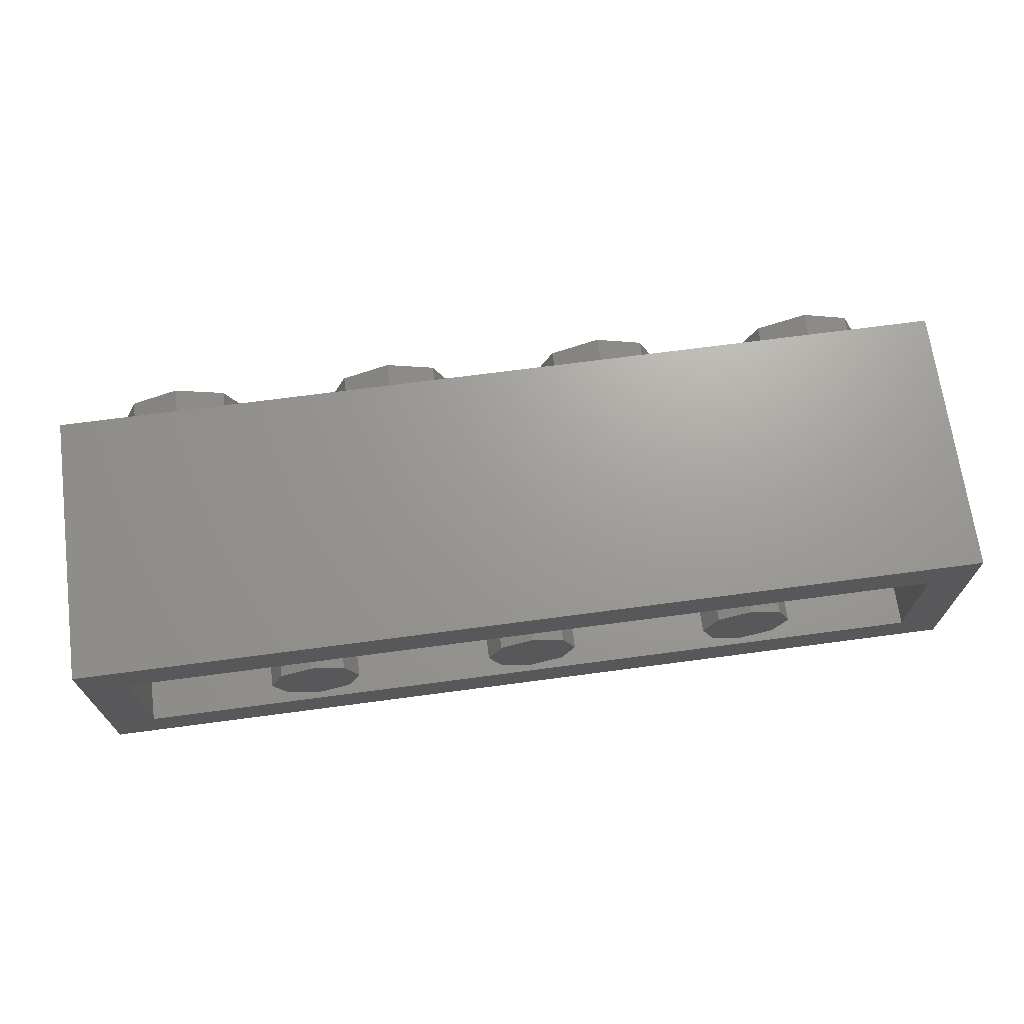
<metadata>
{"format":"stl","ext":"stl","renderer":"f3d","projection":"perspective","resolution":1024,"background":"white","views":[{"elev":69.2,"azim":172.4,"up":"+Z"}]}
</metadata>
<code>
# stl→obj: 432 verts, 786 faces
v -1.44 0.96 -0.24
v 1.44 0.96 -0.24
v 1.6 0.96 -0.4
v -1.6 0.96 -0.4
v 1.6 0.96 0.4
v 1.44 0.96 0.24
v -1.44 0.96 0.24
v -1.6 0.96 0.4
v -0.64 0.96 0
v -0.6869 0.96 -0.1131
v -0.8 0.96 0
v -0.8 0.96 -0.16
v -0.9131 0.96 -0.1131
v -0.96 0.96 -0
v -0.9131 0.96 0.1131
v -0.8 0.96 0.16
v -0.6869 0.96 0.1131
v -0.64 0.16 0
v -0.6869 0.16 -0.1131
v -0.8 0.16 -0.16
v -0.9131 0.16 -0.1131
v -0.96 0.16 -0
v -0.9131 0.16 0.1131
v -0.8 0.16 0.16
v -0.6869 0.16 0.1131
v 0.16 0.96 0
v 0.1131 0.96 -0.1131
v 0 0.96 0
v 0 0.96 -0.16
v -0.1131 0.96 -0.1131
v -0.16 0.96 -0
v -0.1131 0.96 0.1131
v -0 0.96 0.16
v 0.1131 0.96 0.1131
v 0.16 0.16 0
v 0.1131 0.16 -0.1131
v 0 0.16 -0.16
v -0.1131 0.16 -0.1131
v -0.16 0.16 -0
v -0.1131 0.16 0.1131
v -0 0.16 0.16
v 0.1131 0.16 0.1131
v 0.96 0.96 0
v 0.9131 0.96 -0.1131
v 0.8 0.96 0
v 0.8 0.96 -0.16
v 0.6869 0.96 -0.1131
v 0.64 0.96 -0
v 0.6869 0.96 0.1131
v 0.8 0.96 0.16
v 0.9131 0.96 0.1131
v 0.96 0.16 0
v 0.9131 0.16 -0.1131
v 0.8 0.16 -0.16
v 0.6869 0.16 -0.1131
v 0.64 0.16 -0
v 0.6869 0.16 0.1131
v 0.8 0.16 0.16
v 0.9131 0.16 0.1131
v -1.44 0.16 0.24
v 1.44 0.16 0.24
v 1.44 0.16 -0.24
v -1.44 0.16 -0.24
v 1.6 0 0.4
v 1.6 0 -0.4
v -1.6 0 -0.4
v -1.6 0 0.4
v -0.96 -0.16 0
v -0.96 0 0
v -1.03 0 0.1697
v -1.03 -0.16 0.1697
v -1.2 0 0.24
v -1.2 -0.16 0.24
v -1.37 0 0.1697
v -1.37 -0.16 0.1697
v -1.44 0 -0
v -1.44 -0.16 -0
v -1.37 0 -0.1697
v -1.37 -0.16 -0.1697
v -1.2 0 -0.24
v -1.2 -0.16 -0.24
v -1.03 0 -0.1697
v -1.03 -0.16 -0.1697
v -1.2 -0.16 0
v -0.16 -0.16 0
v -0.16 0 0
v -0.2303 0 0.1697
v -0.2303 -0.16 0.1697
v -0.4 0 0.24
v -0.4 -0.16 0.24
v -0.5697 0 0.1697
v -0.5697 -0.16 0.1697
v -0.64 0 -0
v -0.64 -0.16 -0
v -0.5697 0 -0.1697
v -0.5697 -0.16 -0.1697
v -0.4 0 -0.24
v -0.4 -0.16 -0.24
v -0.2303 0 -0.1697
v -0.2303 -0.16 -0.1697
v -0.4 -0.16 0
v 0.64 -0.16 0
v 0.64 0 0
v 0.5697 0 0.1697
v 0.5697 -0.16 0.1697
v 0.4 0 0.24
v 0.4 -0.16 0.24
v 0.2303 0 0.1697
v 0.2303 -0.16 0.1697
v 0.16 0 -0
v 0.16 -0.16 -0
v 0.2303 0 -0.1697
v 0.2303 -0.16 -0.1697
v 0.4 0 -0.24
v 0.4 -0.16 -0.24
v 0.5697 0 -0.1697
v 0.5697 -0.16 -0.1697
v 0.4 -0.16 0
v 1.44 -0.16 0
v 1.44 0 0
v 1.37 0 0.1697
v 1.37 -0.16 0.1697
v 1.2 0 0.24
v 1.2 -0.16 0.24
v 1.03 0 0.1697
v 1.03 -0.16 0.1697
v 0.96 0 -0
v 0.96 -0.16 -0
v 1.03 0 -0.1697
v 1.03 -0.16 -0.1697
v 1.2 0 -0.24
v 1.2 -0.16 -0.24
v 1.37 0 -0.1697
v 1.37 -0.16 -0.1697
v 1.2 -0.16 0
v -0.73 0.08 -0.4
v -0.73 0.48 -0.4
v -0.73 0.88 -0.4
v 0 0.08 -0.4
v 0 0 -0.4
v 0 0.96 -0.4
v 0 0.88 -0.4
v 0.73 0.08 -0.4
v 0.73 0.48 -0.4
v 0.73 0.88 -0.4
v -0.6791 0.4617 -0.4
v -0.68 0.48 -0.4
v -0.6791 0.4983 -0.4
v -0.6765 0.4436 -0.4
v -0.6765 0.5164 -0.4
v -0.6722 0.4258 -0.4
v -0.6744 0.6331 -0.4
v -0.6722 0.5342 -0.4
v -0.6662 0.4083 -0.4
v -0.6662 0.5517 -0.4
v -0.6586 0.3911 -0.4
v -0.6744 0.3269 -0.4
v -0.6586 0.5689 -0.4
v -0.6494 0.3742 -0.4
v -0.6494 0.5858 -0.4
v -0.6388 0.3576 -0.4
v -0.6388 0.6024 -0.4
v -0.6266 0.3415 -0.4
v -0.6266 0.6185 -0.4
v -0.613 0.3257 -0.4
v -0.613 0.6343 -0.4
v -0.5979 0.3104 -0.4
v -0.5979 0.6496 -0.4
v -0.5816 0.2955 -0.4
v -0.5449 0.2671 -0.4
v -0.5162 0.1972 -0.4
v -0.5816 0.6645 -0.4
v -0.5162 0.7628 -0.4
v -0.5449 0.6929 -0.4
v -0.5034 0.2408 -0.4
v -0.5034 0.7192 -0.4
v -0.4572 0.2166 -0.4
v -0.4572 0.7434 -0.4
v -0.4068 0.1948 -0.4
v -0.392 0.6095 -0.4
v -0.3921 0.5929 -0.4
v -0.5302 0.5698 -0.4
v -0.5147 0.5848 -0.4
v -0.3899 0.5792 -0.4
v -0.5437 0.5548 -0.4
v -0.3895 0.6291 -0.4
v -0.4774 0.6153 -0.4
v -0.3854 0.5686 -0.4
v -0.555 0.5399 -0.4
v -0.3847 0.6518 -0.4
v -0.4317 0.6462 -0.4
v -0.3786 0.5608 -0.4
v -0.5643 0.5251 -0.4
v -0.3775 0.6775 -0.4
v -0.3696 0.5559 -0.4
v -0.5715 0.5104 -0.4
v -0.5552 0.3966 -0.4
v -0.5644 0.4105 -0.4
v -0.5715 0.4245 -0.4
v -0.3583 0.5539 -0.4
v -0.5308 0.3691 -0.4
v -0.544 0.3828 -0.4
v -0.5797 0.4527 -0.4
v -0.5808 0.467 -0.4
v -0.5797 0.4814 -0.4
v -0.5766 0.4386 -0.4
v -0.4346 0.3022 -0.4
v -0.4791 0.3287 -0.4
v -0.4984 0.342 -0.4
v -0.5766 0.4959 -0.4
v -0.5156 0.3556 -0.4
v -0.2814 0.292 -0.4
v -0.2819 0.3033 -0.4
v -0.2803 0.314 -0.4
v -0.3448 0.5547 -0.4
v -0.2794 0.1104 -0.4
v -0.3526 0.1757 -0.4
v -0.2948 0.1592 -0.4
v -0.3526 0.7843 -0.4
v -0.2794 0.8496 -0.4
v -0.2948 0.8008 -0.4
v -0.4068 0.7651 -0.4
v -0.2793 0.2805 -0.4
v -0.2762 0.3239 -0.4
v -0.3292 0.5583 -0.4
v -0.276 0.2692 -0.4
v -0.2718 0.2585 -0.4
v -0.2691 0.3325 -0.4
v -0.3114 0.5647 -0.4
v -0.2628 0.24 -0.4
v -0.3822 0.2761 -0.4
v -0.2586 0.3395 -0.4
v -0.2914 0.5738 -0.4
v -0.2538 0.225 -0.4
v -0.2444 0.3445 -0.4
v -0.245 0.6003 -0.4
v -0.2338 0.1458 -0.4
v -0.2338 0.8142 -0.4
v -0.2188 0.6175 -0.4
v -0.2124 0.611 -0.4
v -0.1997 0.6003 -0.4
v -0.226 0.3472 -0.4
v -0.1868 0.5929 -0.4
v -0.2038 0.3473 -0.4
v -0.1737 0.5886 -0.4
v -0.1833 0.3457 -0.4
v -0.1699 0.1354 -0.4
v -0.1699 0.8246 -0.4
v -0.1605 0.5874 -0.4
v -0.1652 0.3427 -0.4
v -0.1472 0.589 -0.4
v -0.1494 0.3384 -0.4
v -0.1337 0.5935 -0.4
v -0.1296 0.3299 -0.4
v -0.07376 0.2462 -0.4
v -0.08248 0.2745 -0.4
v -0.07332 0.2568 -0.4
v -0.08588 0.2828 -0.4
v -0.07212 0.2664 -0.4
v -0.09008 0.2912 -0.4
v -0.07016 0.2753 -0.4
v -0.09532 0.2996 -0.4
v -0.06748 0.2835 -0.4
v -0.1017 0.3079 -0.4
v -0.0642 0.2908 -0.4
v -0.1094 0.3158 -0.4
v -0.06032 0.2975 -0.4
v -0.1187 0.3232 -0.4
v -0.05588 0.3034 -0.4
v -0.05092 0.3087 -0.4
v -0.04556 0.3132 -0.4
v -0.0398 0.3171 -0.4
v -0.1201 0.6008 -0.4
v -0.03372 0.3204 -0.4
v -0.1064 0.6106 -0.4
v -0.02736 0.323 -0.4
v -0.09256 0.623 -0.4
v -0.02072 0.325 -0.4
v -0.0786 0.6378 -0.4
v -0.01392 0.3264 -0.4
v -0.06452 0.655 -0.4
v -0.007 0.3272 -0.4
v -0.03608 0.696 -0.4
v -0.1036 0.1283 -0.4
v 0 0.1242 -0.4
v 0 0.3275 -0.4
v 0 0.7588 -0.4
v -0.1036 0.8317 -0.4
v -0.035 0.8354 -0.4
v 0 0.8354 -0.4
v 0.68 0.48 -0.4
v 0.6791 0.4617 -0.4
v 0.6791 0.4983 -0.4
v 0.6765 0.4436 -0.4
v 0.6765 0.5164 -0.4
v 0.6722 0.4258 -0.4
v 0.6744 0.6331 -0.4
v 0.6722 0.5342 -0.4
v 0.6662 0.4083 -0.4
v 0.6662 0.5517 -0.4
v 0.6744 0.3269 -0.4
v 0.6586 0.3911 -0.4
v 0.6586 0.5689 -0.4
v 0.6494 0.3742 -0.4
v 0.6494 0.5858 -0.4
v 0.6388 0.3576 -0.4
v 0.6388 0.6024 -0.4
v 0.6266 0.3415 -0.4
v 0.6266 0.6185 -0.4
v 0.613 0.3257 -0.4
v 0.613 0.6343 -0.4
v 0.5979 0.3104 -0.4
v 0.5979 0.6496 -0.4
v 0.5816 0.2955 -0.4
v 0.5162 0.1972 -0.4
v 0.5449 0.2671 -0.4
v 0.5449 0.6929 -0.4
v 0.5162 0.7628 -0.4
v 0.5816 0.6645 -0.4
v 0.5034 0.2408 -0.4
v 0.5034 0.7192 -0.4
v 0.4572 0.2166 -0.4
v 0.4572 0.7434 -0.4
v 0.4068 0.1948 -0.4
v 0.5302 0.5698 -0.4
v 0.3921 0.5929 -0.4
v 0.392 0.6095 -0.4
v 0.5147 0.5848 -0.4
v 0.5437 0.5548 -0.4
v 0.3899 0.5792 -0.4
v 0.3895 0.6291 -0.4
v 0.4774 0.6153 -0.4
v 0.555 0.5399 -0.4
v 0.3854 0.5686 -0.4
v 0.3847 0.6518 -0.4
v 0.4317 0.6462 -0.4
v 0.5643 0.5251 -0.4
v 0.3786 0.5608 -0.4
v 0.3775 0.6775 -0.4
v 0.5715 0.5104 -0.4
v 0.3696 0.5559 -0.4
v 0.5715 0.4245 -0.4
v 0.5644 0.4105 -0.4
v 0.5552 0.3966 -0.4
v 0.3583 0.5539 -0.4
v 0.544 0.3828 -0.4
v 0.5308 0.3691 -0.4
v 0.5797 0.4814 -0.4
v 0.5808 0.467 -0.4
v 0.5797 0.4527 -0.4
v 0.5766 0.4386 -0.4
v 0.4984 0.342 -0.4
v 0.4791 0.3287 -0.4
v 0.4346 0.3022 -0.4
v 0.5766 0.4959 -0.4
v 0.5156 0.3556 -0.4
v 0.2819 0.3033 -0.4
v 0.2814 0.292 -0.4
v 0.2803 0.314 -0.4
v 0.3448 0.5547 -0.4
v 0.2948 0.1592 -0.4
v 0.3526 0.1757 -0.4
v 0.2794 0.1104 -0.4
v 0.2948 0.8008 -0.4
v 0.2794 0.8496 -0.4
v 0.3526 0.7843 -0.4
v 0.4068 0.7651 -0.4
v 0.2793 0.2805 -0.4
v 0.2762 0.3239 -0.4
v 0.3292 0.5583 -0.4
v 0.276 0.2692 -0.4
v 0.2718 0.2585 -0.4
v 0.2691 0.3325 -0.4
v 0.3114 0.5647 -0.4
v 0.3822 0.2761 -0.4
v 0.2628 0.24 -0.4
v 0.2586 0.3395 -0.4
v 0.2914 0.5738 -0.4
v 0.2538 0.225 -0.4
v 0.2444 0.3445 -0.4
v 0.245 0.6003 -0.4
v 0.2338 0.1458 -0.4
v 0.2338 0.8142 -0.4
v 0.2188 0.6175 -0.4
v 0.2124 0.611 -0.4
v 0.226 0.3472 -0.4
v 0.1997 0.6003 -0.4
v 0.2038 0.3473 -0.4
v 0.1868 0.5929 -0.4
v 0.1833 0.3457 -0.4
v 0.1737 0.5886 -0.4
v 0.1699 0.1354 -0.4
v 0.1699 0.8246 -0.4
v 0.1652 0.3427 -0.4
v 0.1605 0.5874 -0.4
v 0.1494 0.3384 -0.4
v 0.1472 0.589 -0.4
v 0.1296 0.3299 -0.4
v 0.1337 0.5935 -0.4
v 0.07332 0.2568 -0.4
v 0.08248 0.2745 -0.4
v 0.07376 0.2462 -0.4
v 0.08588 0.2828 -0.4
v 0.07212 0.2664 -0.4
v 0.09008 0.2912 -0.4
v 0.07016 0.2753 -0.4
v 0.09532 0.2996 -0.4
v 0.06748 0.2835 -0.4
v 0.1017 0.3079 -0.4
v 0.0642 0.2908 -0.4
v 0.1094 0.3158 -0.4
v 0.06032 0.2975 -0.4
v 0.1187 0.3232 -0.4
v 0.05588 0.3034 -0.4
v 0.05092 0.3087 -0.4
v 0.04556 0.3132 -0.4
v 0.0398 0.3171 -0.4
v 0.1201 0.6008 -0.4
v 0.03372 0.3204 -0.4
v 0.1064 0.6106 -0.4
v 0.02736 0.323 -0.4
v 0.09256 0.623 -0.4
v 0.02072 0.325 -0.4
v 0.0786 0.6378 -0.4
v 0.01392 0.3264 -0.4
v 0.06452 0.655 -0.4
v 0.007 0.3272 -0.4
v 0.03608 0.696 -0.4
v 0.1036 0.1283 -0.4
v 0.035 0.8354 -0.4
v 0.1036 0.8317 -0.4
v -0 0.88 -0.4
f 1 2 3
f 1 3 4
f 5 6 7
f 5 7 8
f 8 7 1
f 8 1 4
f 2 6 5
f 2 5 3
f 9 10 11
f 10 12 11
f 12 13 11
f 13 14 11
f 14 15 11
f 15 16 11
f 16 17 11
f 17 9 11
f 9 18 19
f 9 19 10
f 10 19 20
f 10 20 12
f 12 20 21
f 12 21 13
f 13 21 22
f 13 22 14
f 14 22 23
f 14 23 15
f 15 23 24
f 15 24 16
f 16 24 25
f 16 25 17
f 17 25 18
f 17 18 9
f 26 27 28
f 27 29 28
f 29 30 28
f 30 31 28
f 31 32 28
f 32 33 28
f 33 34 28
f 34 26 28
f 26 35 36
f 26 36 27
f 27 36 37
f 27 37 29
f 29 37 38
f 29 38 30
f 30 38 39
f 30 39 31
f 31 39 40
f 31 40 32
f 32 40 41
f 32 41 33
f 33 41 42
f 33 42 34
f 34 42 35
f 34 35 26
f 43 44 45
f 44 46 45
f 46 47 45
f 47 48 45
f 48 49 45
f 49 50 45
f 50 51 45
f 51 43 45
f 43 52 53
f 43 53 44
f 44 53 54
f 44 54 46
f 46 54 55
f 46 55 47
f 47 55 56
f 47 56 48
f 48 56 57
f 48 57 49
f 49 57 58
f 49 58 50
f 50 58 59
f 50 59 51
f 51 59 52
f 51 52 43
f 60 61 62
f 60 62 63
f 60 7 6
f 60 6 61
f 63 1 7
f 63 7 60
f 62 2 1
f 62 1 63
f 61 6 2
f 61 2 62
f 3 5 64
f 3 64 65
f 8 4 66
f 8 66 67
f 5 8 67
f 5 67 64
f 67 66 65
f 67 65 64
f 68 69 70
f 68 70 71
f 71 70 72
f 71 72 73
f 73 72 74
f 73 74 75
f 75 74 76
f 75 76 77
f 77 76 78
f 77 78 79
f 79 78 80
f 79 80 81
f 81 80 82
f 81 82 83
f 83 82 69
f 83 69 68
f 84 68 71
f 84 71 73
f 84 73 75
f 84 75 77
f 84 77 79
f 84 79 81
f 84 81 83
f 84 83 68
f 85 86 87
f 85 87 88
f 88 87 89
f 88 89 90
f 90 89 91
f 90 91 92
f 92 91 93
f 92 93 94
f 94 93 95
f 94 95 96
f 96 95 97
f 96 97 98
f 98 97 99
f 98 99 100
f 100 99 86
f 100 86 85
f 101 85 88
f 101 88 90
f 101 90 92
f 101 92 94
f 101 94 96
f 101 96 98
f 101 98 100
f 101 100 85
f 102 103 104
f 102 104 105
f 105 104 106
f 105 106 107
f 107 106 108
f 107 108 109
f 109 108 110
f 109 110 111
f 111 110 112
f 111 112 113
f 113 112 114
f 113 114 115
f 115 114 116
f 115 116 117
f 117 116 103
f 117 103 102
f 118 102 105
f 118 105 107
f 118 107 109
f 118 109 111
f 118 111 113
f 118 113 115
f 118 115 117
f 118 117 102
f 119 120 121
f 119 121 122
f 122 121 123
f 122 123 124
f 124 123 125
f 124 125 126
f 126 125 127
f 126 127 128
f 128 127 129
f 128 129 130
f 130 129 131
f 130 131 132
f 132 131 133
f 132 133 134
f 134 133 120
f 134 120 119
f 135 119 122
f 135 122 124
f 135 124 126
f 135 126 128
f 135 128 130
f 135 130 132
f 135 132 134
f 135 134 119
f 136 66 4
f 4 137 136
f 137 4 138
f 139 140 66
f 66 136 139
f 4 141 142
f 142 138 4
f 3 65 143
f 143 144 3
f 145 3 144
f 65 140 139
f 139 143 65
f 142 141 3
f 3 145 142
f 146 137 147
f 147 137 148
f 149 137 146
f 137 150 148
f 151 137 149
f 150 137 152
f 152 153 150
f 154 137 151
f 153 152 155
f 156 157 137
f 137 154 156
f 155 152 158
f 157 156 159
f 158 152 160
f 157 159 161
f 160 152 162
f 157 161 163
f 162 152 164
f 165 157 163
f 164 152 166
f 167 157 165
f 152 168 166
f 169 157 167
f 170 171 157
f 157 169 170
f 172 173 174
f 168 152 173
f 173 172 168
f 171 170 175
f 174 173 176
f 171 175 177
f 176 173 178
f 179 171 177
f 180 181 182
f 182 183 180
f 181 184 185
f 185 182 181
f 186 180 183
f 183 187 186
f 184 188 189
f 189 185 184
f 190 186 187
f 187 191 190
f 188 192 193
f 193 189 188
f 191 194 190
f 192 195 196
f 196 193 192
f 197 198 199
f 199 200 197
f 201 202 197
f 197 200 201
f 203 204 205
f 205 200 203
f 199 206 203
f 203 200 199
f 207 208 209
f 209 200 207
f 205 210 200
f 209 211 201
f 201 200 209
f 195 200 210
f 210 196 195
f 212 207 213
f 207 214 213
f 214 207 200
f 200 215 214
f 216 217 218
f 217 216 171
f 171 179 217
f 219 220 221
f 222 220 219
f 178 173 220
f 220 222 178
f 223 207 212
f 224 214 215
f 215 225 224
f 226 207 223
f 227 207 226
f 228 224 225
f 225 229 228
f 230 231 207
f 207 227 230
f 232 228 229
f 229 233 232
f 234 231 230
f 235 232 233
f 233 236 235
f 216 218 237
f 221 220 238
f 235 236 239
f 239 240 235
f 241 242 235
f 235 240 241
f 243 244 242
f 242 241 243
f 245 246 244
f 244 243 245
f 216 237 247
f 238 220 248
f 249 250 246
f 246 245 249
f 251 252 250
f 250 249 251
f 253 254 252
f 252 251 253
f 255 256 257
f 257 256 258
f 258 259 257
f 259 258 260
f 260 261 259
f 261 260 262
f 262 263 261
f 263 262 264
f 264 265 263
f 265 264 266
f 266 267 265
f 267 266 268
f 268 269 267
f 269 268 254
f 254 270 269
f 270 254 253
f 253 271 270
f 272 271 253
f 253 273 272
f 274 272 273
f 273 275 274
f 276 274 275
f 275 277 276
f 278 276 277
f 277 279 278
f 280 278 279
f 279 281 280
f 282 280 281
f 281 283 282
f 139 284 285
f 284 139 216
f 216 247 284
f 286 282 283
f 283 287 286
f 288 142 289
f 248 220 142
f 142 288 248
f 290 289 142
f 204 151 149
f 149 205 204
f 203 154 151
f 151 204 203
f 206 156 154
f 154 203 206
f 205 149 146
f 146 210 205
f 199 159 156
f 156 206 199
f 210 146 147
f 147 196 210
f 198 161 159
f 159 199 198
f 196 147 148
f 148 193 196
f 197 163 161
f 161 198 197
f 193 148 150
f 150 189 193
f 202 165 163
f 163 197 202
f 189 150 153
f 153 185 189
f 201 167 165
f 165 202 201
f 185 153 155
f 155 182 185
f 211 169 167
f 167 201 211
f 182 155 158
f 158 183 182
f 158 160 183
f 164 183 160
f 160 162 164
f 168 183 164
f 164 166 168
f 209 170 169
f 169 211 209
f 208 175 170
f 170 209 208
f 172 187 183
f 183 168 172
f 207 177 175
f 175 208 207
f 191 187 172
f 172 174 191
f 178 191 174
f 174 176 178
f 231 179 177
f 177 207 231
f 222 194 191
f 191 178 222
f 200 195 192
f 192 188 200
f 215 200 188
f 188 184 215
f 225 215 184
f 184 181 225
f 229 225 181
f 181 180 229
f 222 219 221
f 221 194 222
f 233 229 180
f 180 186 233
f 234 217 179
f 179 231 234
f 236 233 186
f 186 190 236
f 237 218 217
f 217 234 237
f 239 236 190
f 190 194 239
f 194 221 238
f 238 239 194
f 235 242 244
f 244 246 235
f 232 235 246
f 246 250 232
f 228 232 250
f 250 252 228
f 224 228 252
f 252 254 224
f 251 273 253
f 214 224 254
f 254 268 214
f 213 214 268
f 268 266 213
f 249 275 273
f 273 251 249
f 284 247 237
f 237 234 284
f 212 213 266
f 266 264 212
f 223 212 264
f 264 262 223
f 245 277 275
f 275 249 245
f 226 223 262
f 262 260 226
f 227 226 260
f 260 258 227
f 230 227 258
f 258 256 230
f 243 279 277
f 277 245 243
f 234 230 256
f 256 255 234
f 241 281 279
f 279 243 241
f 240 283 281
f 281 241 240
f 285 284 234
f 234 255 285
f 255 257 259
f 259 285 255
f 259 261 263
f 263 285 259
f 263 265 267
f 267 285 263
f 267 269 270
f 270 285 267
f 270 271 272
f 272 285 270
f 272 274 276
f 276 285 272
f 276 278 280
f 280 285 276
f 280 282 286
f 286 285 280
f 239 287 283
f 283 240 239
f 238 248 287
f 287 239 238
f 287 289 290
f 248 288 289
f 289 287 248
f 291 144 292
f 293 144 291
f 292 144 294
f 293 295 144
f 294 144 296
f 297 144 295
f 295 298 297
f 296 144 299
f 300 297 298
f 144 301 302
f 302 299 144
f 303 297 300
f 304 302 301
f 305 297 303
f 306 304 301
f 307 297 305
f 308 306 301
f 309 297 307
f 308 301 310
f 311 297 309
f 310 301 312
f 311 313 297
f 312 301 314
f 301 315 316
f 316 314 301
f 317 318 319
f 318 297 313
f 313 319 318
f 320 316 315
f 321 318 317
f 322 320 315
f 323 318 321
f 322 315 324
f 325 326 327
f 327 328 325
f 329 330 326
f 326 325 329
f 328 327 331
f 331 332 328
f 333 334 330
f 330 329 333
f 332 331 335
f 335 336 332
f 337 338 334
f 334 333 337
f 335 339 336
f 340 341 338
f 338 337 340
f 342 343 344
f 344 345 342
f 344 346 347
f 347 345 344
f 348 349 350
f 350 345 348
f 350 351 342
f 342 345 350
f 352 353 354
f 354 345 352
f 345 355 348
f 347 356 352
f 352 345 347
f 355 345 341
f 341 340 355
f 357 354 358
f 357 359 354
f 345 354 359
f 359 360 345
f 361 362 363
f 315 363 362
f 362 324 315
f 364 365 366
f 366 365 367
f 365 318 323
f 323 367 365
f 358 354 368
f 360 359 369
f 369 370 360
f 368 354 371
f 371 354 372
f 370 369 373
f 373 374 370
f 354 375 376
f 376 372 354
f 374 373 377
f 377 378 374
f 376 375 379
f 378 377 380
f 380 381 378
f 382 361 363
f 383 365 364
f 384 381 380
f 380 385 384
f 380 386 387
f 387 385 380
f 386 388 389
f 389 387 386
f 388 390 391
f 391 389 388
f 392 382 363
f 393 365 383
f 390 394 395
f 395 391 390
f 394 396 397
f 397 395 394
f 396 398 399
f 399 397 396
f 400 401 402
f 403 401 400
f 400 404 403
f 405 403 404
f 404 406 405
f 407 405 406
f 406 408 407
f 409 407 408
f 408 410 409
f 411 409 410
f 410 412 411
f 413 411 412
f 412 414 413
f 398 413 414
f 414 415 398
f 399 398 415
f 415 416 399
f 399 416 417
f 417 418 399
f 418 417 419
f 419 420 418
f 420 419 421
f 421 422 420
f 422 421 423
f 423 424 422
f 424 423 425
f 425 426 424
f 426 425 427
f 427 428 426
f 285 429 139
f 363 139 429
f 429 392 363
f 428 427 286
f 286 287 428
f 430 142 431
f 142 365 393
f 393 431 142
f 142 430 290
f 294 296 349
f 349 348 294
f 296 299 350
f 350 349 296
f 299 302 351
f 351 350 299
f 292 294 348
f 348 355 292
f 302 304 342
f 342 351 302
f 291 292 355
f 355 340 291
f 304 306 343
f 343 342 304
f 293 291 340
f 340 337 293
f 306 308 344
f 344 343 306
f 295 293 337
f 337 333 295
f 308 310 346
f 346 344 308
f 298 295 333
f 333 329 298
f 310 312 347
f 347 346 310
f 300 298 329
f 329 325 300
f 312 314 356
f 356 347 312
f 303 300 325
f 325 328 303
f 328 305 303
f 305 328 309
f 309 307 305
f 309 328 313
f 313 311 309
f 314 316 352
f 352 356 314
f 316 320 353
f 353 352 316
f 328 332 319
f 319 313 328
f 320 322 354
f 354 353 320
f 319 332 336
f 336 317 319
f 317 336 323
f 323 321 317
f 322 324 375
f 375 354 322
f 336 339 367
f 367 323 336
f 338 341 345
f 345 334 338
f 334 345 360
f 360 330 334
f 330 360 370
f 370 326 330
f 326 370 374
f 374 327 326
f 364 366 367
f 367 339 364
f 327 374 378
f 378 331 327
f 324 362 379
f 379 375 324
f 331 378 381
f 381 335 331
f 362 361 382
f 382 379 362
f 335 381 384
f 384 339 335
f 383 364 339
f 339 384 383
f 388 386 380
f 380 390 388
f 390 380 377
f 377 394 390
f 394 377 373
f 373 396 394
f 396 373 369
f 369 398 396
f 399 418 397
f 398 369 359
f 359 413 398
f 413 359 357
f 357 411 413
f 418 420 395
f 395 397 418
f 382 392 429
f 429 379 382
f 411 357 358
f 358 409 411
f 409 358 368
f 368 407 409
f 420 422 391
f 391 395 420
f 407 368 371
f 371 405 407
f 405 371 372
f 372 403 405
f 403 372 376
f 376 401 403
f 422 424 389
f 389 391 422
f 401 376 379
f 379 402 401
f 424 426 387
f 387 389 424
f 426 428 385
f 385 387 426
f 379 429 285
f 285 402 379
f 404 400 402
f 402 285 404
f 408 406 404
f 404 285 408
f 412 410 408
f 408 285 412
f 415 414 412
f 412 285 415
f 417 416 415
f 415 285 417
f 421 419 417
f 417 285 421
f 425 423 421
f 421 285 425
f 286 427 425
f 425 285 286
f 428 287 384
f 384 385 428
f 287 393 383
f 383 384 287
f 290 430 287
f 430 431 393
f 393 287 430
f 136 137 157
f 136 157 171
f 136 171 216
f 136 216 139
f 138 142 220
f 138 220 173
f 138 173 152
f 138 152 137
f 144 297 145
f 297 318 145
f 318 365 145
f 365 432 145
f 139 363 143
f 363 315 143
f 315 301 143
f 301 144 143

</code>
